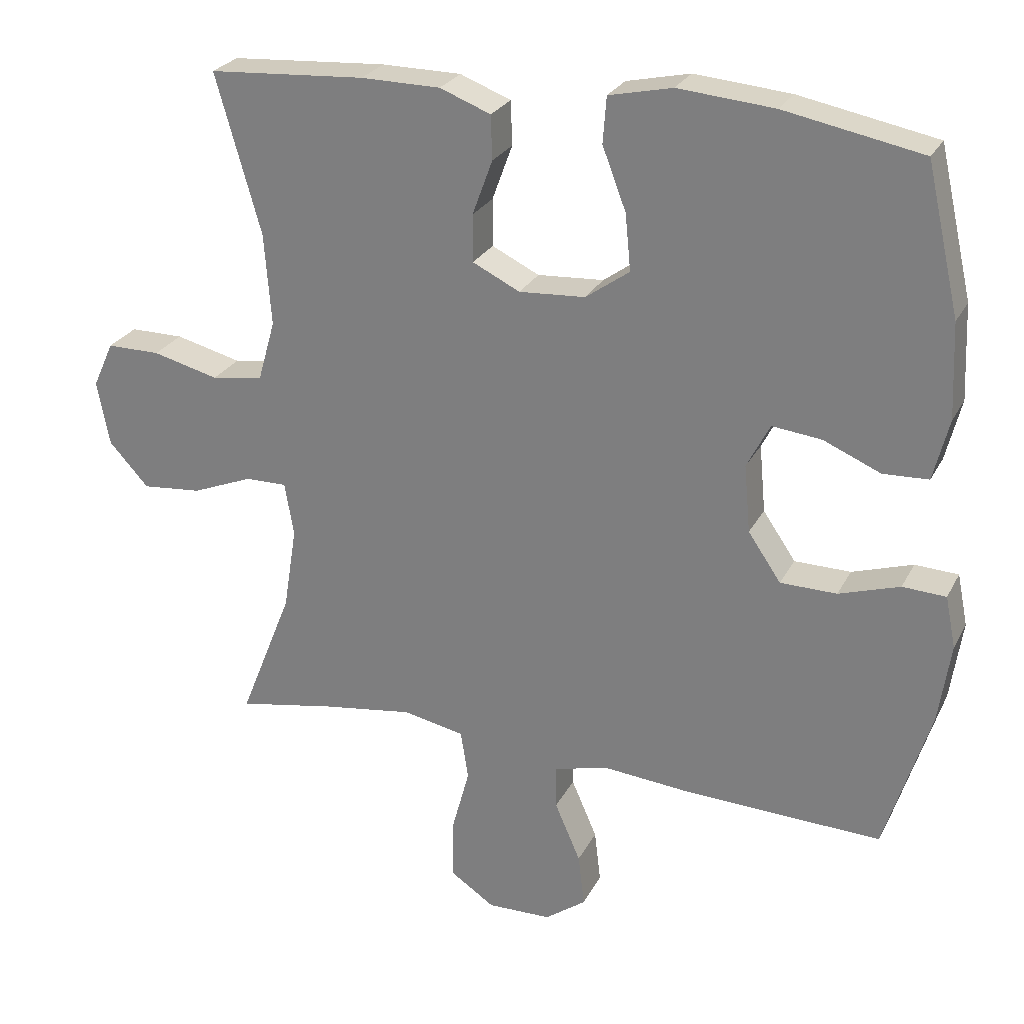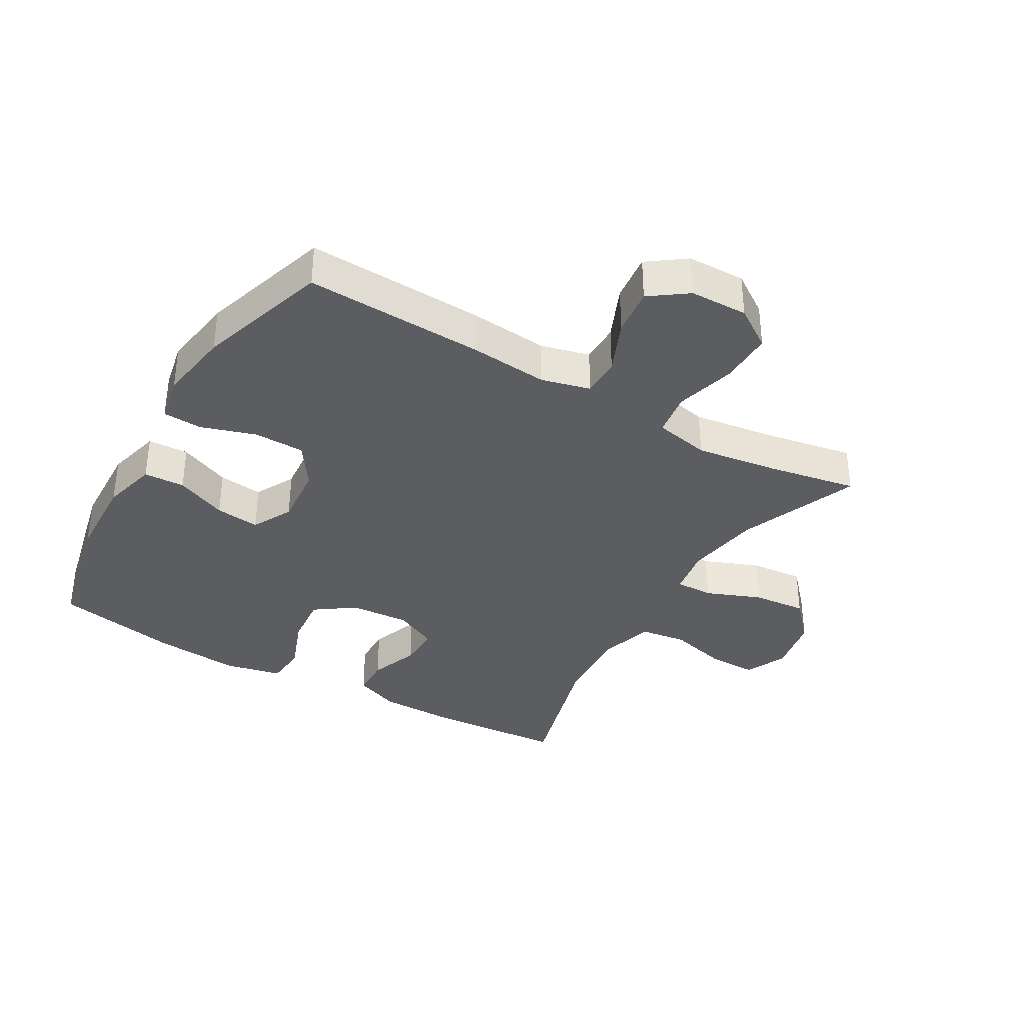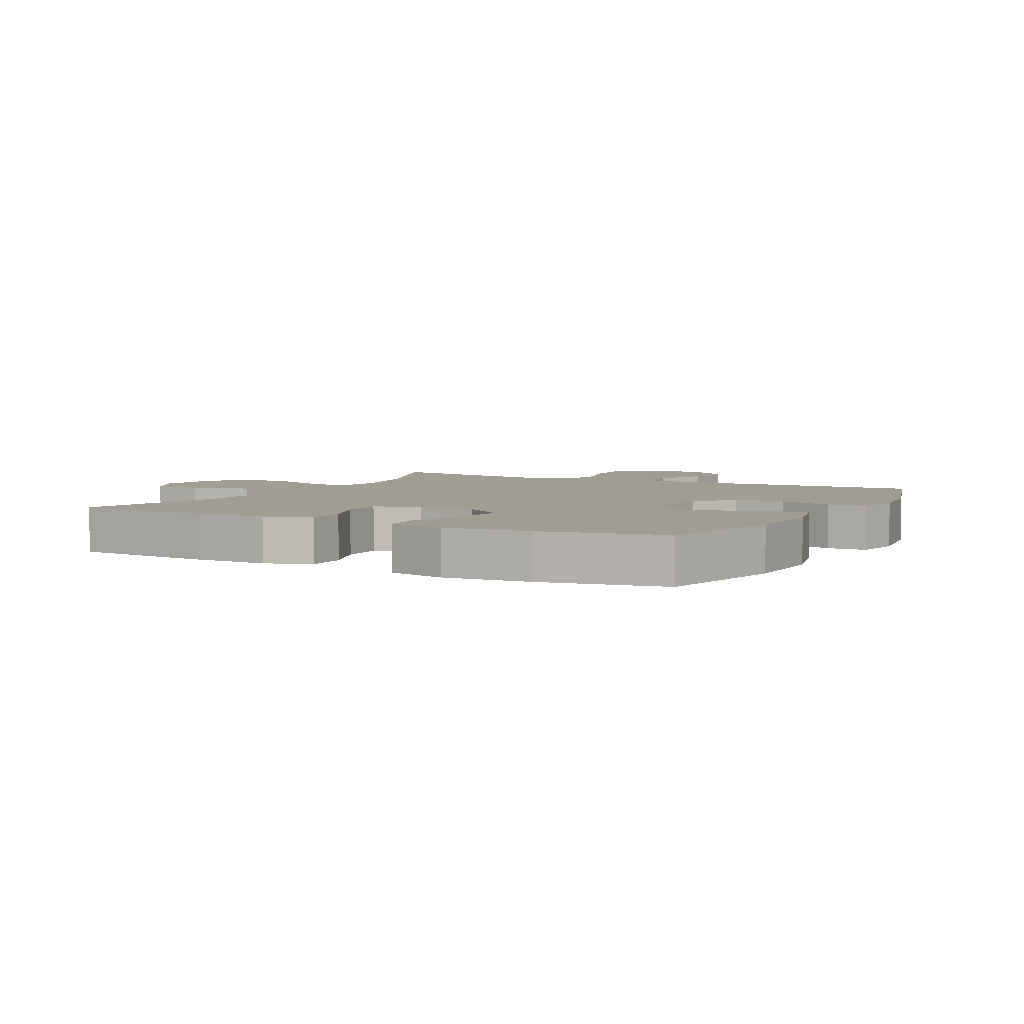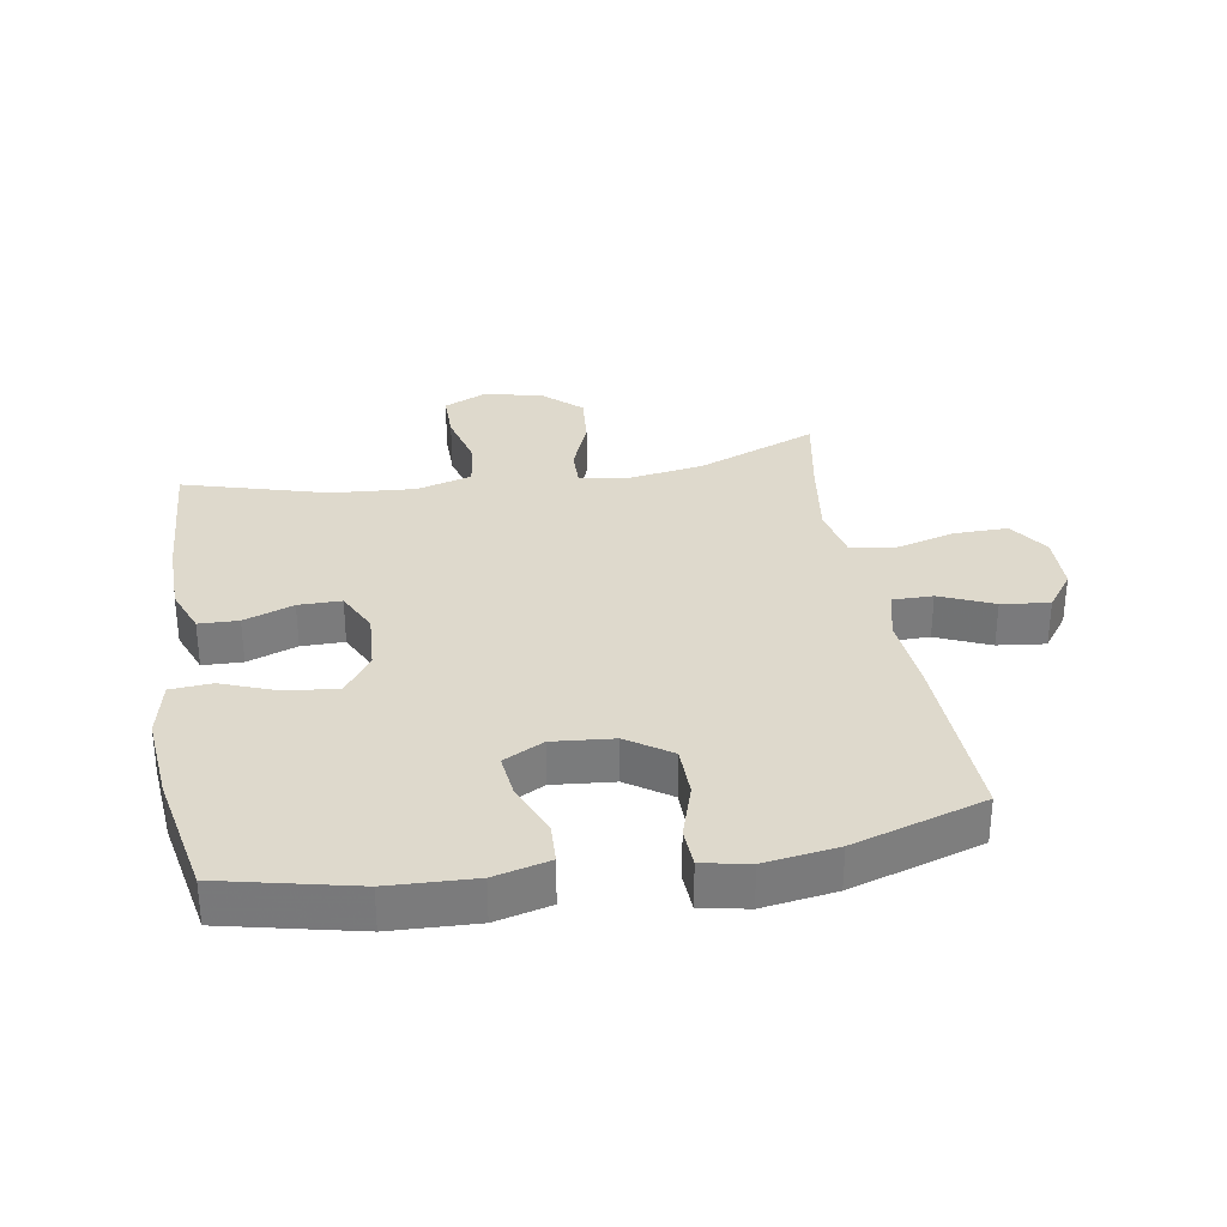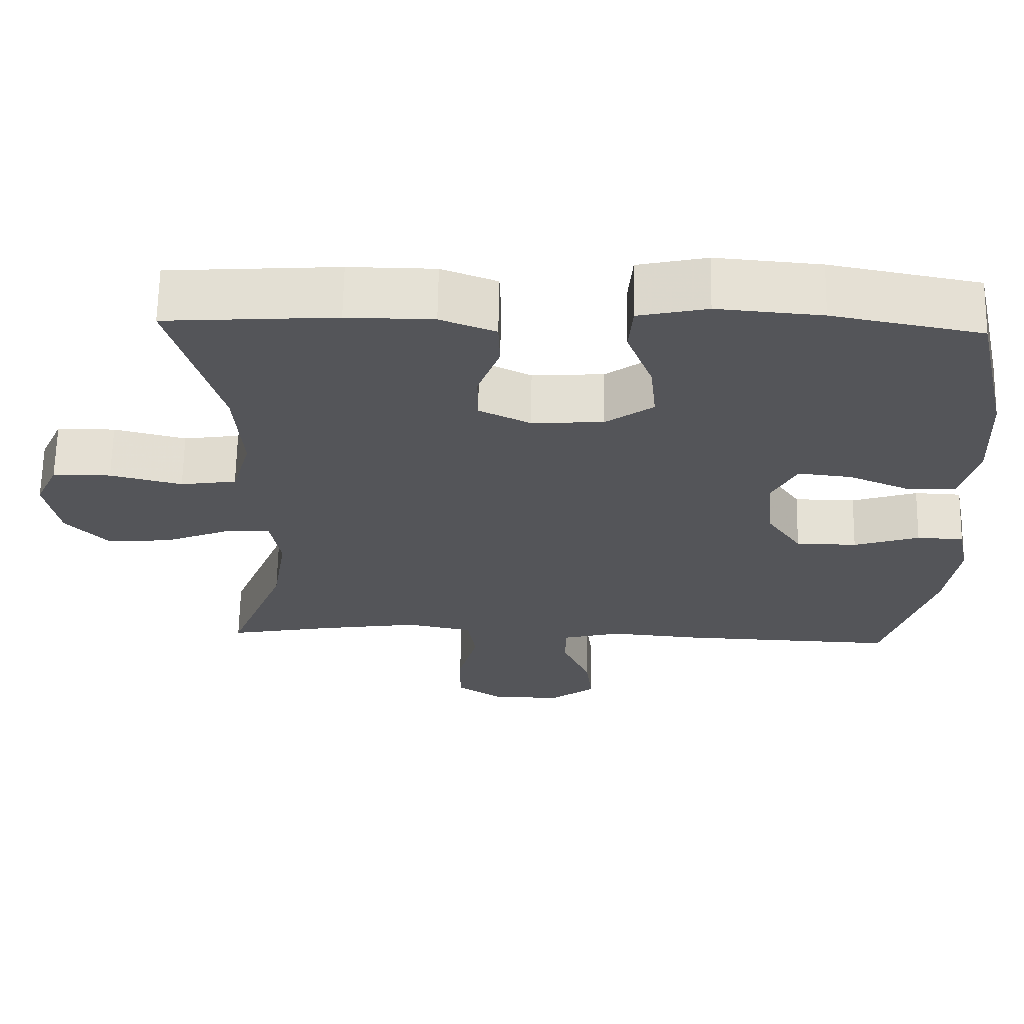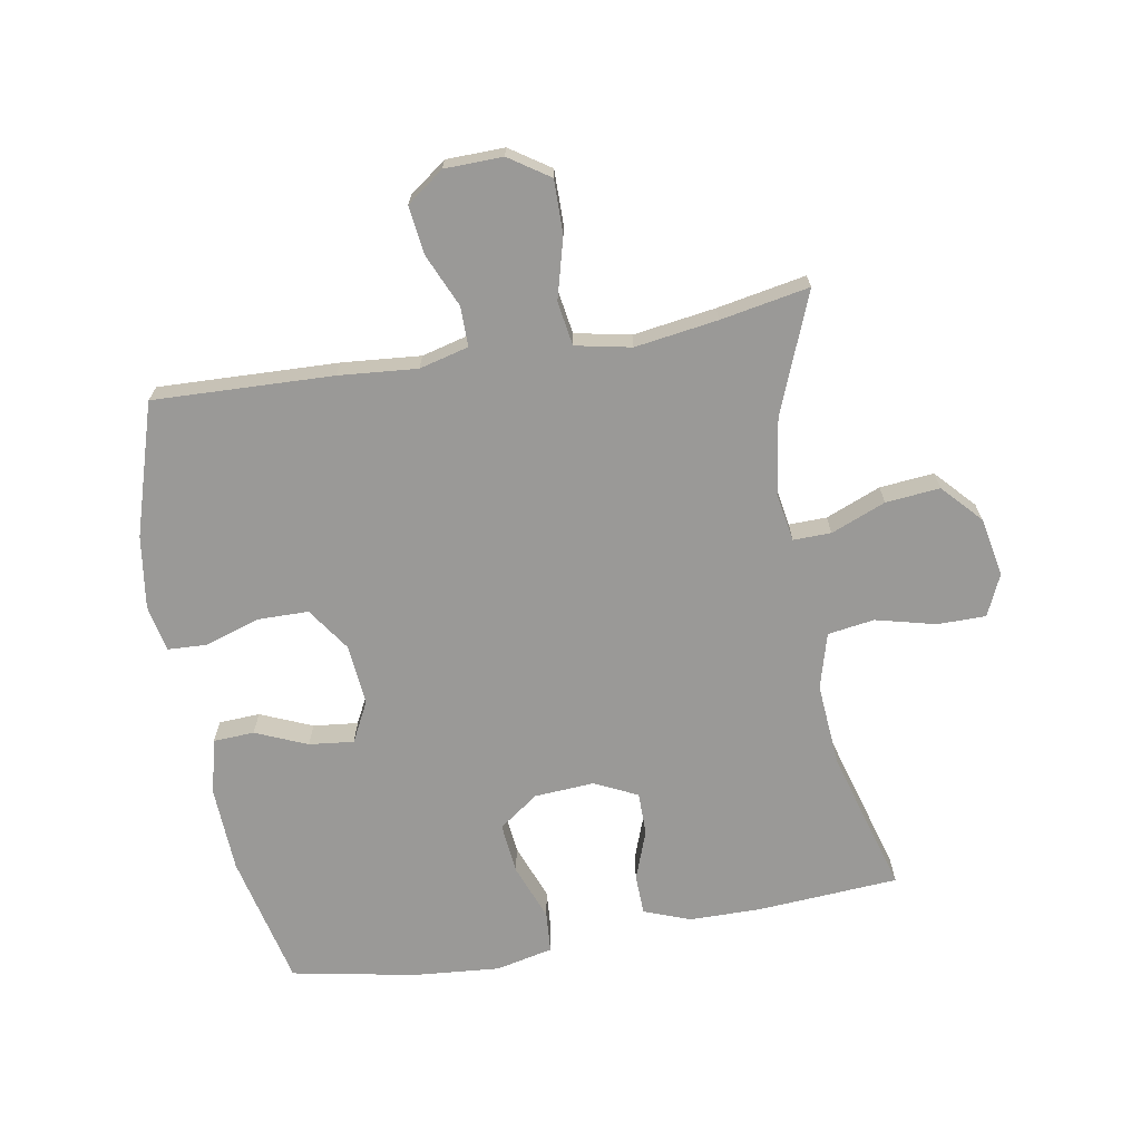
<metadata>
{"format":"obj","ext":"obj","renderer":"f3d","projection":"perspective","resolution":1024,"background":"white","views":[{"elev":25.9,"azim":22.2,"up":"+Z"},{"elev":-35.9,"azim":149.7,"up":"+Y"},{"elev":4.7,"azim":28.0,"up":"+Y"},{"elev":32.0,"azim":80.4,"up":"+Y"},{"elev":65.2,"azim":1.0,"up":"+Z"},{"elev":-68.9,"azim":-170.0,"up":"+Y"}]}
</metadata>
<code>
v 0.5 0.07 -0.5
v 0.215 0.07 -0.489
v 0.091 0.07 -0.478
v 0.013 0.07 -0.498
v 0.013 0.07 -0.561
v 0.05 0.07 -0.646
v 0.059 0.07 -0.722
v 0 0.07 -0.765
v -0.092 0.07 -0.767
v -0.156 0.07 -0.724
v -0.155 0.07 -0.639
v -0.129 0.07 -0.543
v -0.14 0.07 -0.473
v -0.228 0.07 -0.455
v -0.359 0.07 -0.474
v -0.5 0.07 -0.5
v -0.424 0.07 -0.309
v -0.405 0.07 -0.189
v -0.418 0.07 -0.112
v -0.478 0.07 -0.113
v -0.565 0.07 -0.148
v -0.651 0.07 -0.156
v -0.708 0.07 -0.094
v -0.726 0.07 -0.001
v -0.696 0.07 0.065
v -0.619 0.07 0.065
v -0.524 0.07 0.041
v -0.45 0.07 0.052
v -0.425 0.07 0.14
v -0.435 0.07 0.272
v -0.5 0.07 0.5
v -0.275 0.07 0.515
v -0.161 0.07 0.514
v -0.088 0.07 0.486
v -0.086 0.07 0.423
v -0.115 0.07 0.344
v -0.115 0.07 0.276
v -0.047 0.07 0.243
v 0.048 0.07 0.249
v 0.111 0.07 0.294
v 0.103 0.07 0.375
v 0.069 0.07 0.464
v 0.074 0.07 0.53
v 0.165 0.07 0.55
v 0.303 0.07 0.538
v 0.5 0.07 0.5
v 0.548 0.07 0.289
v 0.554 0.07 0.153
v 0.532 0.07 0.065
v 0.467 0.07 0.062
v 0.385 0.07 0.097
v 0.314 0.07 0.105
v 0.281 0.07 0.041
v 0.29 0.07 -0.056
v 0.337 0.07 -0.125
v 0.418 0.07 -0.126
v 0.505 0.07 -0.098
v 0.567 0.07 -0.101
v 0.582 0.07 -0.175
v 0.565 0.07 -0.291
v 0.5 0 -0.5
v 0.215 0 -0.489
v 0.091 0 -0.478
v 0.013 0 -0.498
v 0.013 0 -0.561
v 0.05 0 -0.646
v 0.059 0 -0.722
v 0 0 -0.765
v -0.092 0 -0.767
v -0.156 0 -0.724
v -0.155 0 -0.639
v -0.129 0 -0.543
v -0.14 0 -0.473
v -0.228 0 -0.455
v -0.359 0 -0.474
v -0.5 0 -0.5
v -0.424 0 -0.309
v -0.405 0 -0.189
v -0.418 0 -0.112
v -0.478 0 -0.113
v -0.565 0 -0.148
v -0.651 0 -0.156
v -0.708 0 -0.094
v -0.726 0 -0.001
v -0.696 0 0.065
v -0.619 0 0.065
v -0.524 0 0.041
v -0.45 0 0.052
v -0.425 0 0.14
v -0.435 0 0.272
v -0.5 0 0.5
v -0.275 0 0.515
v -0.161 0 0.514
v -0.088 0 0.486
v -0.086 0 0.423
v -0.115 0 0.344
v -0.115 0 0.276
v -0.047 0 0.243
v 0.048 0 0.249
v 0.111 0 0.294
v 0.103 0 0.375
v 0.069 0 0.464
v 0.074 0 0.53
v 0.165 0 0.55
v 0.303 0 0.538
v 0.5 0 0.5
v 0.548 0 0.289
v 0.554 0 0.153
v 0.532 0 0.065
v 0.467 0 0.062
v 0.385 0 0.097
v 0.314 0 0.105
v 0.281 0 0.041
v 0.29 0 -0.056
v 0.337 0 -0.125
v 0.418 0 -0.126
v 0.505 0 -0.098
v 0.567 0 -0.101
v 0.582 0 -0.175
v 0.565 0 -0.291
f 56 57 58 59
f 55 56 59 60
f 48 49 50 51
f 48 51 52
f 47 48 52
f 46 47 52
f 45 46 52 53
f 41 42 43 44
f 40 41 44 45
f 33 34 35 36
f 33 36 37
f 30 31 32 33
f 29 30 33 37
f 28 29 37 38
f 24 25 26 27
f 24 27 28
f 23 24 28
f 20 21 22 23
f 19 20 23 28
f 15 16 17
f 14 15 17 18
f 13 14 18 19
f 9 10 11 12
f 9 12 13
f 8 9 13
f 5 6 7 8
f 4 5 8 13
f 3 4 13 19
f 55 60 1 2
f 54 55 2 3
f 53 54 3 19
f 40 45 53
f 39 40 53 19
f 19 28 38 39
f 119 118 117 116
f 120 119 116 115
f 111 110 109 108
f 112 111 108
f 112 108 107
f 112 107 106
f 113 112 106 105
f 104 103 102 101
f 105 104 101 100
f 96 95 94 93
f 97 96 93
f 93 92 91 90
f 97 93 90 89
f 98 97 89 88
f 87 86 85 84
f 88 87 84
f 88 84 83
f 83 82 81 80
f 88 83 80 79
f 77 76 75
f 78 77 75 74
f 79 78 74 73
f 72 71 70 69
f 73 72 69
f 73 69 68
f 68 67 66 65
f 73 68 65 64
f 79 73 64 63
f 62 61 120 115
f 63 62 115 114
f 79 63 114 113
f 113 105 100
f 79 113 100 99
f 99 98 88 79
f 1 61 62 2
f 2 62 63 3
f 3 63 64 4
f 4 64 65 5
f 5 65 66 6
f 6 66 67 7
f 7 67 68 8
f 8 68 69 9
f 9 69 70 10
f 10 70 71 11
f 11 71 72 12
f 12 72 73 13
f 13 73 74 14
f 14 74 75 15
f 15 75 76 16
f 16 76 77 17
f 17 77 78 18
f 18 78 79 19
f 19 79 80 20
f 20 80 81 21
f 21 81 82 22
f 22 82 83 23
f 23 83 84 24
f 24 84 85 25
f 25 85 86 26
f 26 86 87 27
f 27 87 88 28
f 28 88 89 29
f 29 89 90 30
f 30 90 91 31
f 31 91 92 32
f 32 92 93 33
f 33 93 94 34
f 34 94 95 35
f 35 95 96 36
f 36 96 97 37
f 37 97 98 38
f 38 98 99 39
f 39 99 100 40
f 40 100 101 41
f 41 101 102 42
f 42 102 103 43
f 43 103 104 44
f 44 104 105 45
f 45 105 106 46
f 46 106 107 47
f 47 107 108 48
f 48 108 109 49
f 49 109 110 50
f 50 110 111 51
f 51 111 112 52
f 52 112 113 53
f 53 113 114 54
f 54 114 115 55
f 55 115 116 56
f 56 116 117 57
f 57 117 118 58
f 58 118 119 59
f 59 119 120 60
f 60 120 61 1

</code>
